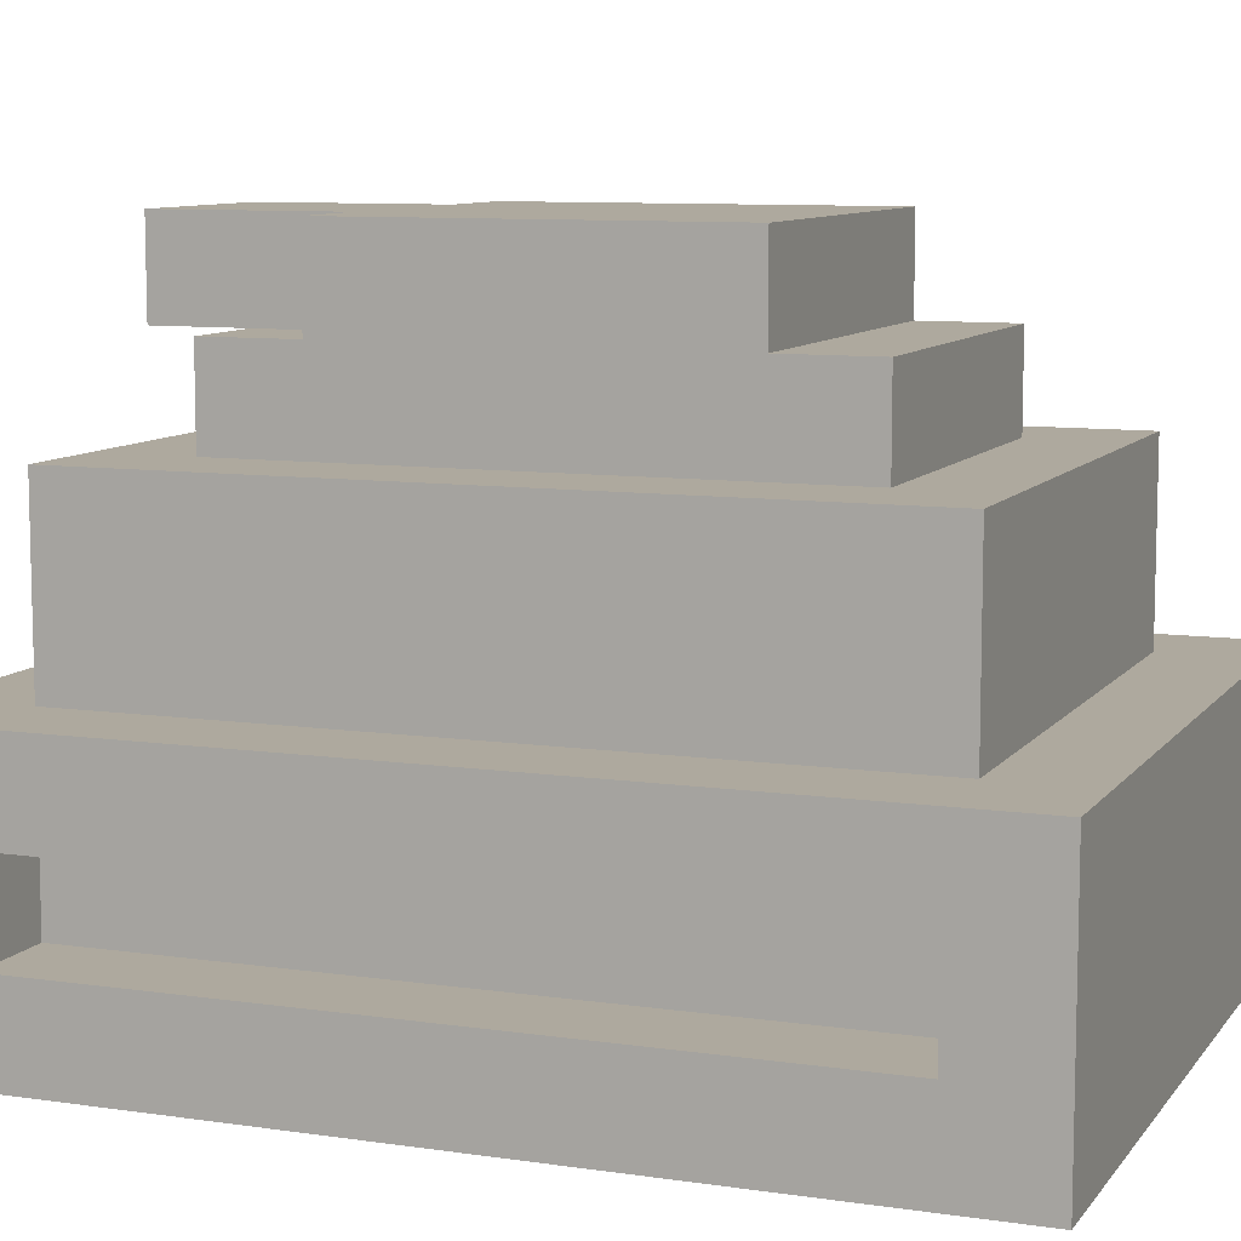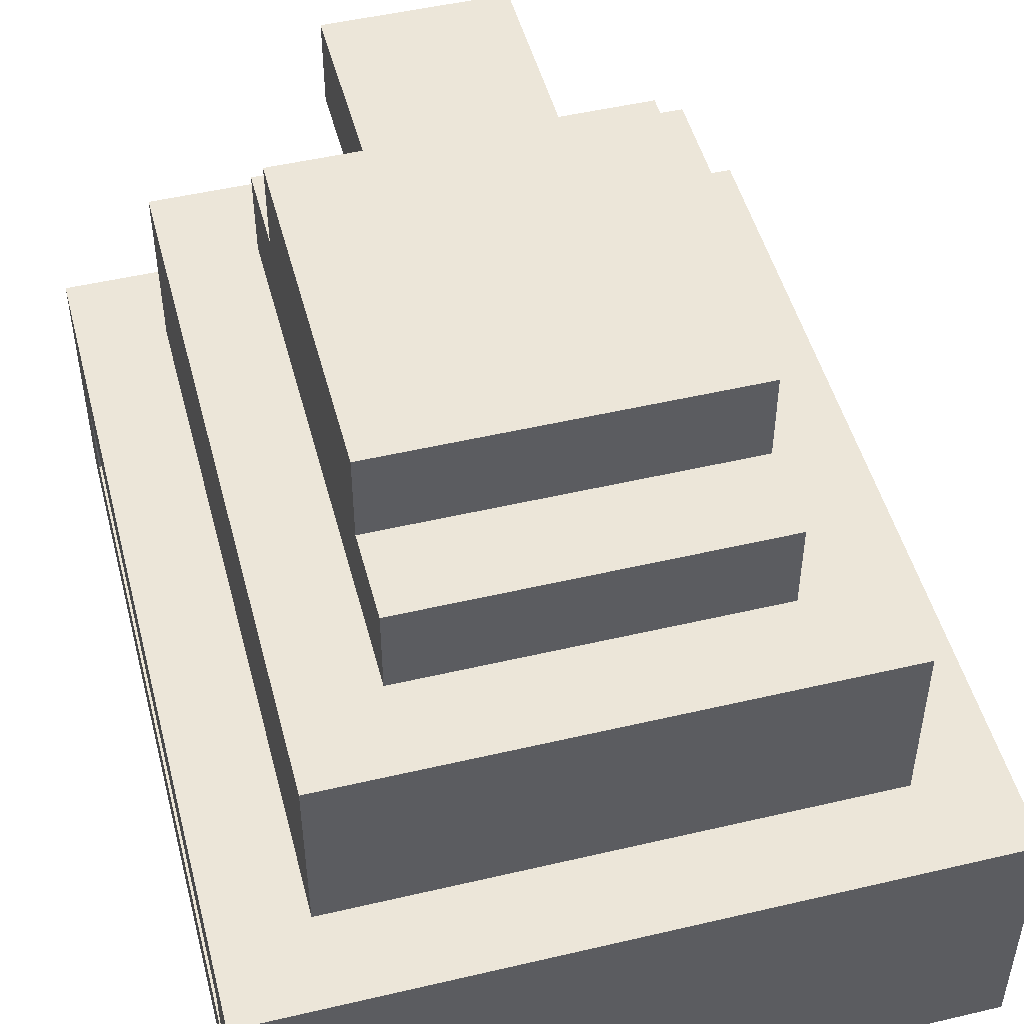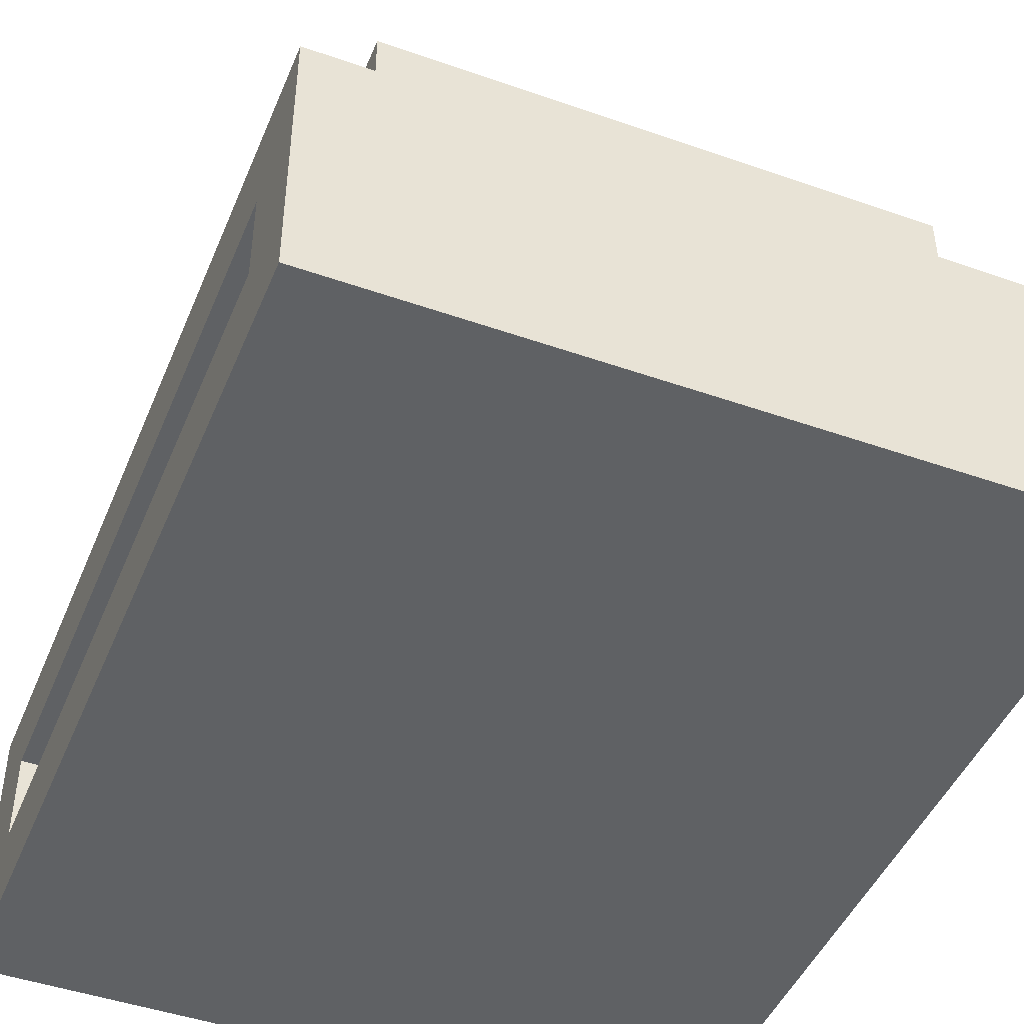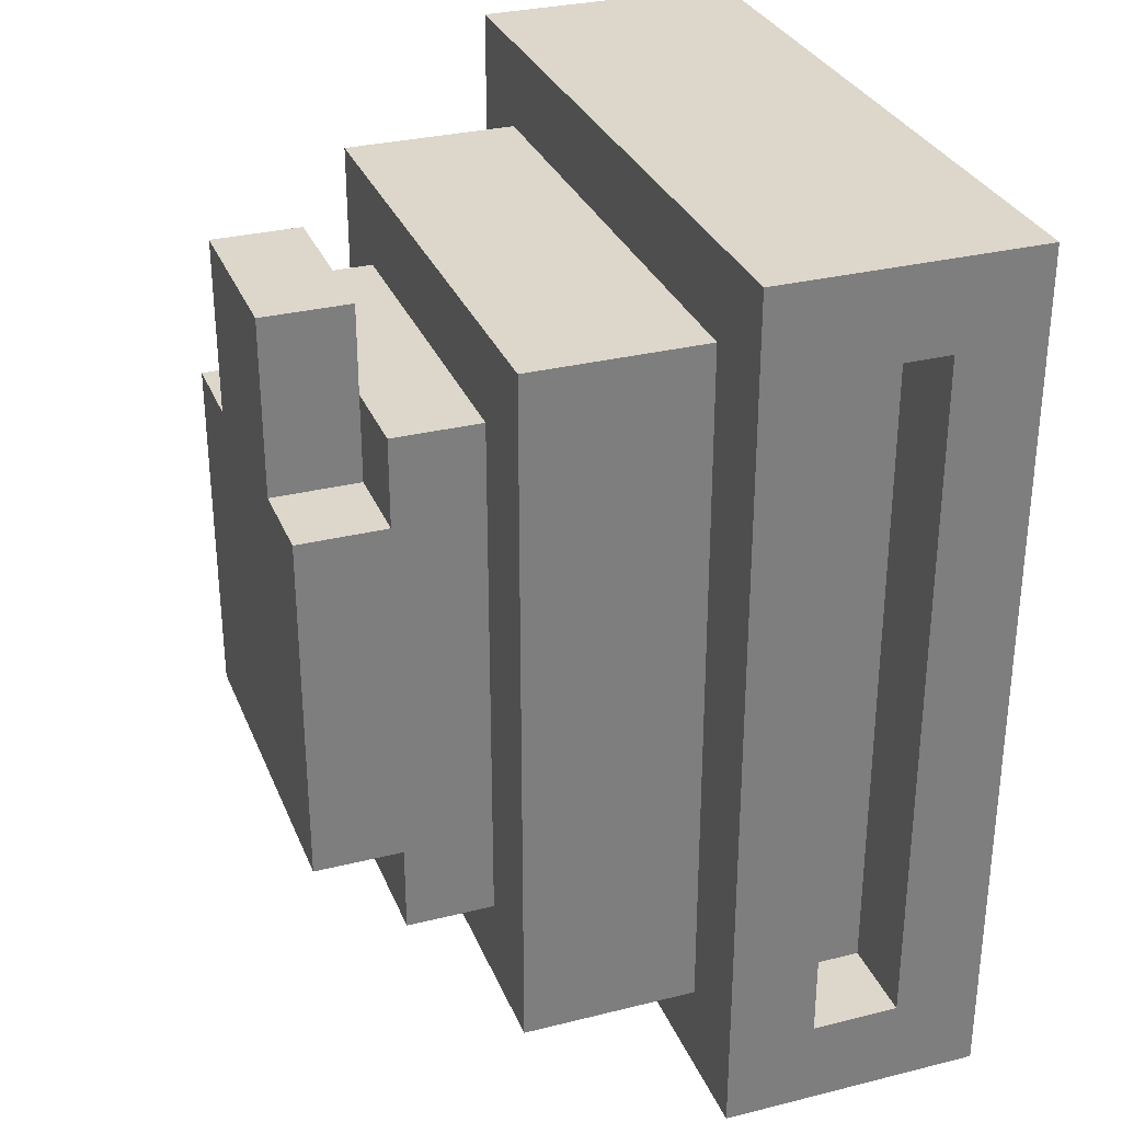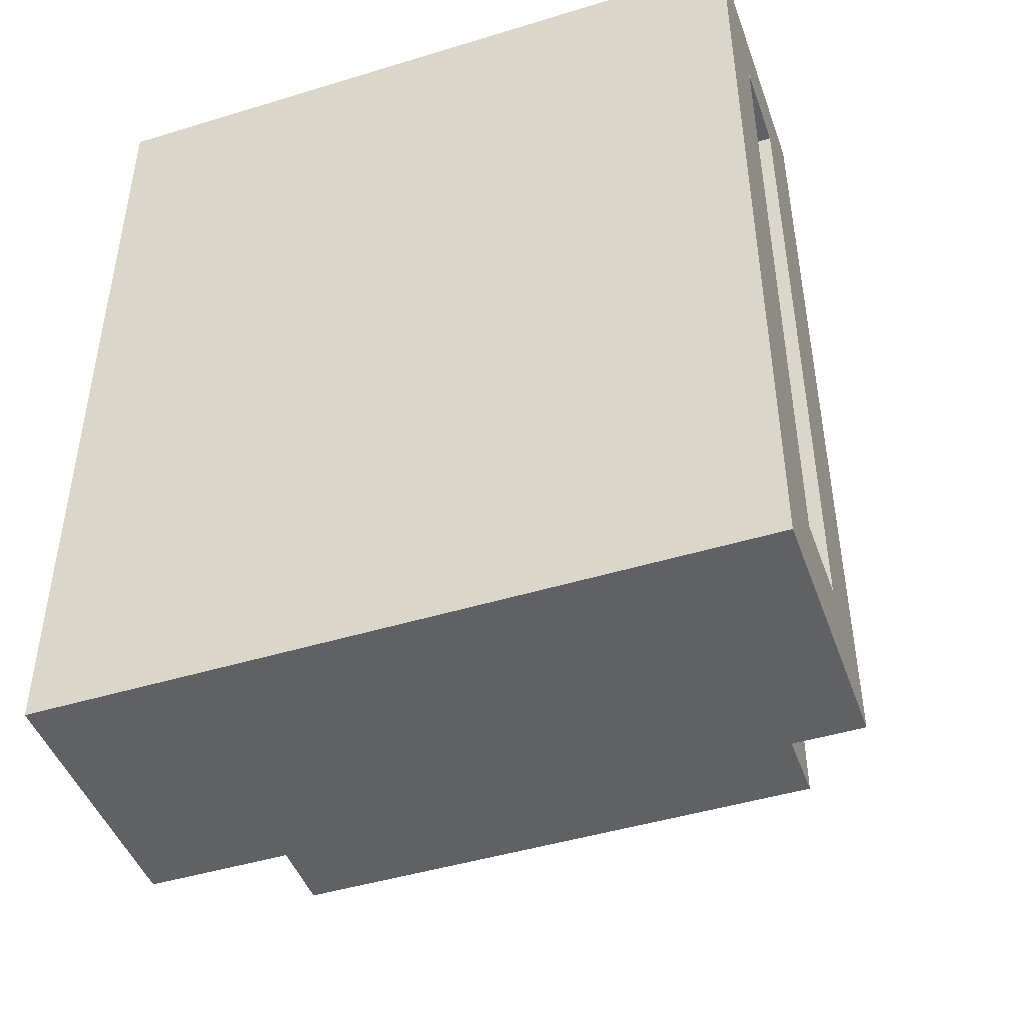
<metadata>
{"format":"obj","ext":"obj","renderer":"f3d","projection":"perspective","resolution":1024,"background":"white","views":[{"elev":9.1,"azim":111.3,"up":"+Y"},{"elev":49.2,"azim":165.4,"up":"+Y"},{"elev":-46.0,"azim":158.1,"up":"+Y"},{"elev":30.8,"azim":-109.7,"up":"+Z"},{"elev":-45.9,"azim":19.3,"up":"+Z"}]}
</metadata>
<code>
o
v -0.4 0 0.5
v -0.4 0 -0.5
v -0.4 0.1 0.4
v -0.4 0.1 -0.4
v -0.4 0.2 0.4
v -0.4 0.2 0.3
v -0.4 0.2 0.1
v -0.4 0.2 0
v -0.4 0.2 -0.4
v -0.4 0.3 0.5
v -0.4 0.3 0.3
v -0.4 0.3 0.1
v -0.4 0.3 0
v -0.4 0.3 -0.4
v -0.4 0.3 -0.5
v -0.3 0.1 0.4
v -0.3 0.1 -0.4
v -0.3 0.2 0.4
v -0.3 0.2 0.3
v -0.3 0.2 0.1
v -0.3 0.2 0
v -0.3 0.2 -0.4
v -0.3 0.3 0.4
v -0.3 0.3 0.3
v -0.3 0.3 0.1
v -0.3 0.3 0
v -0.3 0.3 -0.4
v -0.3 0.4 0.4
v -0.3 0.4 0.1
v -0.3 0.4 -0.1
v -0.3 0.4 -0.4
v -0.3 0.5 0.4
v -0.3 0.5 0.1
v -0.3 0.5 -0.1
v -0.3 0.5 -0.4
v -0.2 0.5 0.3
v -0.2 0.5 0.1
v -0.2 0.5 -0.1
v -0.2 0.5 -0.3
v -0.2 0.6 0.3
v -0.2 0.6 0.2
v -0.2 0.6 -0.2
v -0.2 0.6 -0.3
v -0.2 0.7 0.2
v -0.2 0.7 -0.2
v -0.1 0.6 0.4
v -0.1 0.6 0.3
v -0.1 0.6 0.2
v -0.1 0.7 0.4
v -0.1 0.7 0.2
v 0.1 0.6 0.4
v 0.1 0.6 0.3
v 0.1 0.6 0.2
v 0.1 0.7 0.4
v 0.1 0.7 0.2
v 0.2 0.5 0.3
v 0.2 0.5 0.1
v 0.2 0.5 0
v 0.2 0.5 -0.1
v 0.2 0.5 -0.3
v 0.2 0.6 0.3
v 0.2 0.6 0.2
v 0.2 0.6 -0.2
v 0.2 0.6 -0.3
v 0.2 0.7 0.2
v 0.2 0.7 -0.2
v 0.3 0.1 0.4
v 0.3 0.1 -0.4
v 0.3 0.2 0.4
v 0.3 0.2 0.2
v 0.3 0.2 0.1
v 0.3 0.2 0
v 0.3 0.2 -0.2
v 0.3 0.2 -0.4
v 0.3 0.3 0.4
v 0.3 0.3 0.2
v 0.3 0.3 0.1
v 0.3 0.3 0
v 0.3 0.3 -0.2
v 0.3 0.3 -0.4
v 0.3 0.4 0.4
v 0.3 0.4 0.1
v 0.3 0.4 0
v 0.3 0.4 -0.1
v 0.3 0.4 -0.4
v 0.3 0.5 0.4
v 0.3 0.5 0.1
v 0.3 0.5 0
v 0.3 0.5 -0.1
v 0.3 0.5 -0.4
v 0.4 0 0.5
v 0.4 0 -0.5
v 0.4 0.1 0.4
v 0.4 0.1 -0.4
v 0.4 0.2 0.4
v 0.4 0.2 0.2
v 0.4 0.2 0.1
v 0.4 0.2 0
v 0.4 0.2 -0.2
v 0.4 0.2 -0.4
v 0.4 0.2 -0.5
v 0.4 0.3 0.5
v 0.4 0.3 0.4
v 0.4 0.3 0.2
v 0.4 0.3 0.1
v 0.4 0.3 0
v 0.4 0.3 -0.2
v 0.4 0.3 -0.5
v -0.4 0 0.5
v -0.4 0.3 0.5
v -0.3 0 0.5
v -0.3 0.2 0.5
v -0.3 0.3 0.5
v -0.2 0.2 0.5
v -0.2 0.3 0.5
v -0.1 0.2 0.5
v -0.1 0.3 0.5
v 0 0.2 0.5
v 0 0.3 0.5
v 0.2 0.2 0.5
v 0.2 0.3 0.5
v 0.3 0 0.5
v 0.3 0.2 0.5
v 0.3 0.3 0.5
v 0.4 0 0.5
v 0.4 0.3 0.5
v -0.3 0.3 0.4
v -0.3 0.4 0.4
v -0.3 0.5 0.4
v -0.2 0.3 0.4
v -0.1 0.3 0.4
v -0.1 0.6 0.4
v -0.1 0.7 0.4
v 0 0.3 0.4
v 0.1 0.6 0.4
v 0.1 0.7 0.4
v 0.2 0.3 0.4
v 0.2 0.4 0.4
v 0.2 0.5 0.4
v 0.3 0.3 0.4
v 0.3 0.4 0.4
v 0.3 0.5 0.4
v -0.2 0.5 0.3
v -0.2 0.6 0.3
v -0.1 0.6 0.3
v 0.1 0.6 0.3
v 0.2 0.5 0.3
v 0.2 0.6 0.3
v -0.2 0.6 0.2
v -0.2 0.7 0.2
v -0.1 0.6 0.2
v -0.1 0.7 0.2
v 0.1 0.6 0.2
v 0.1 0.7 0.2
v 0.2 0.6 0.2
v 0.2 0.7 0.2
v -0.4 0.1 -0.4
v -0.4 0.2 -0.4
v -0.3 0.1 -0.4
v -0.3 0.2 -0.4
v 0.3 0.1 -0.4
v 0.3 0.2 -0.4
v 0.4 0.1 -0.4
v 0.4 0.2 -0.4
v -0.4 0.1 0.4
v -0.4 0.2 0.4
v -0.3 0.1 0.4
v -0.3 0.2 0.4
v 0.3 0.1 0.4
v 0.3 0.2 0.4
v 0.4 0.1 0.4
v 0.4 0.2 0.4
v -0.2 0.6 -0.2
v -0.2 0.7 -0.2
v 0.2 0.6 -0.2
v 0.2 0.7 -0.2
v -0.2 0.5 -0.3
v -0.2 0.6 -0.3
v 0.2 0.5 -0.3
v 0.2 0.6 -0.3
v -0.3 0.3 -0.4
v -0.3 0.4 -0.4
v -0.3 0.5 -0.4
v -0.2 0.3 -0.4
v -0.1 0.3 -0.4
v 0.3 0.3 -0.4
v 0.3 0.4 -0.4
v 0.3 0.5 -0.4
v -0.4 0 -0.5
v -0.4 0.3 -0.5
v -0.3 0 -0.5
v -0.3 0.2 -0.5
v -0.3 0.3 -0.5
v -0.2 0.2 -0.5
v -0.2 0.3 -0.5
v -0.1 0.2 -0.5
v -0.1 0.3 -0.5
v 0.3 0 -0.5
v 0.3 0.2 -0.5
v 0.3 0.3 -0.5
v 0.4 0 -0.5
v 0.4 0.2 -0.5
v 0.4 0.3 -0.5
v -0.4 0 0.5
v -0.3 0 0.5
v 0.3 0 0.5
v 0.4 0 0.5
v -0.3 0 0.4
v 0.3 0 0.4
v -0.3 0 -0.4
v 0.3 0 -0.4
v -0.4 0 -0.5
v -0.3 0 -0.5
v 0.3 0 -0.5
v 0.4 0 -0.5
v -0.4 0.2 0.4
v -0.3 0.2 0.4
v 0.3 0.2 0.4
v 0.4 0.2 0.4
v -0.4 0.2 0.3
v -0.3 0.2 0.3
v 0.3 0.2 0.2
v 0.4 0.2 0.2
v -0.4 0.2 0.1
v -0.3 0.2 0.1
v 0.3 0.2 0.1
v 0.4 0.2 0.1
v -0.4 0.2 0
v -0.3 0.2 0
v 0.3 0.2 0
v 0.4 0.2 0
v 0.3 0.2 -0.2
v 0.4 0.2 -0.2
v -0.4 0.2 -0.4
v -0.3 0.2 -0.4
v 0.3 0.2 -0.4
v 0.4 0.2 -0.4
v -0.1 0.6 0.4
v 0.1 0.6 0.4
v -0.1 0.6 0.3
v 0.1 0.6 0.3
v -0.4 0.1 0.4
v -0.3 0.1 0.4
v 0.3 0.1 0.4
v 0.4 0.1 0.4
v -0.4 0.1 -0.4
v -0.3 0.1 -0.4
v 0.3 0.1 -0.4
v 0.4 0.1 -0.4
v -0.4 0.3 0.5
v -0.3 0.3 0.5
v -0.2 0.3 0.5
v -0.1 0.3 0.5
v 0 0.3 0.5
v 0.2 0.3 0.5
v 0.3 0.3 0.5
v 0.4 0.3 0.5
v -0.3 0.3 0.4
v -0.2 0.3 0.4
v -0.1 0.3 0.4
v 0 0.3 0.4
v 0.2 0.3 0.4
v 0.3 0.3 0.4
v 0.4 0.3 0.4
v -0.4 0.3 0.3
v -0.3 0.3 0.3
v 0.3 0.3 0.2
v 0.4 0.3 0.2
v -0.4 0.3 0.1
v -0.3 0.3 0.1
v 0.3 0.3 0.1
v 0.4 0.3 0.1
v -0.4 0.3 0
v -0.3 0.3 0
v 0.3 0.3 0
v 0.4 0.3 0
v 0.3 0.3 -0.2
v 0.4 0.3 -0.2
v -0.4 0.3 -0.4
v -0.3 0.3 -0.4
v -0.2 0.3 -0.4
v -0.1 0.3 -0.4
v 0.3 0.3 -0.4
v -0.4 0.3 -0.5
v -0.3 0.3 -0.5
v -0.2 0.3 -0.5
v -0.1 0.3 -0.5
v 0.3 0.3 -0.5
v 0.4 0.3 -0.5
v -0.3 0.5 0.4
v 0.2 0.5 0.4
v 0.3 0.5 0.4
v -0.2 0.5 0.3
v 0.2 0.5 0.3
v -0.3 0.5 0.1
v -0.2 0.5 0.1
v 0.2 0.5 0.1
v 0.3 0.5 0.1
v 0.2 0.5 0
v 0.3 0.5 0
v -0.3 0.5 -0.1
v -0.2 0.5 -0.1
v 0.2 0.5 -0.1
v 0.3 0.5 -0.1
v -0.2 0.5 -0.3
v 0.2 0.5 -0.3
v -0.3 0.5 -0.4
v 0.3 0.5 -0.4
v -0.2 0.6 0.3
v -0.1 0.6 0.3
v 0.1 0.6 0.3
v 0.2 0.6 0.3
v -0.2 0.6 0.2
v -0.1 0.6 0.2
v 0.1 0.6 0.2
v 0.2 0.6 0.2
v -0.2 0.6 -0.2
v 0.2 0.6 -0.2
v -0.2 0.6 -0.3
v 0.2 0.6 -0.3
v -0.1 0.7 0.4
v 0.1 0.7 0.4
v -0.2 0.7 0.2
v -0.1 0.7 0.2
v 0.1 0.7 0.2
v 0.2 0.7 0.2
v -0.1 0.7 0.1
v 0.1 0.7 0.1
v -0.1 0.7 -0.1
v 0.1 0.7 -0.1
v -0.2 0.7 -0.2
v 0.2 0.7 -0.2
f 3 2 1
f 4 2 3
f 5 3 1
f 9 2 4
f 10 5 1
f 10 6 5
f 11 7 6
f 11 6 10
f 12 8 7
f 12 7 11
f 13 9 8
f 13 8 12
f 14 2 9
f 14 9 13
f 15 2 14
f 18 17 16
f 19 17 18
f 20 17 19
f 21 17 20
f 22 17 21
f 28 24 23
f 28 27 26
f 28 26 25
f 28 25 24
f 29 27 28
f 30 27 29
f 31 27 30
f 32 29 28
f 33 30 29
f 33 29 32
f 34 31 30
f 34 30 33
f 35 31 34
f 40 37 36
f 40 39 38
f 40 38 37
f 41 39 40
f 42 39 41
f 43 39 42
f 44 42 41
f 45 42 44
f 49 47 46
f 49 48 47
f 50 48 49
f 51 52 54
f 52 53 54
f 54 53 55
f 56 57 61
f 59 60 61
f 58 59 61
f 57 58 61
f 61 60 62
f 62 60 63
f 63 60 64
f 62 63 65
f 65 63 66
f 67 68 69
f 69 68 70
f 70 68 71
f 71 68 72
f 72 68 73
f 73 68 74
f 75 76 81
f 79 80 81
f 78 79 81
f 77 78 81
f 76 77 81
f 81 80 82
f 82 80 83
f 83 80 84
f 84 80 85
f 81 82 86
f 82 83 87
f 86 82 87
f 83 84 88
f 87 83 88
f 84 85 89
f 88 84 89
f 89 85 90
f 91 92 93
f 93 92 94
f 91 93 95
f 94 92 100
f 100 92 101
f 91 95 102
f 95 96 103
f 102 95 103
f 96 97 104
f 103 96 104
f 97 98 105
f 104 97 105
f 98 99 106
f 105 98 106
f 99 100 107
f 106 99 107
f 100 101 107
f 107 101 108
f 111 110 109
f 112 110 111
f 113 110 112
f 114 112 111
f 114 113 112
f 115 113 114
f 116 114 111
f 116 115 114
f 117 115 116
f 118 116 111
f 118 117 116
f 119 117 118
f 120 118 111
f 120 119 118
f 121 119 120
f 122 120 111
f 123 121 120
f 123 120 122
f 124 121 123
f 125 123 122
f 125 124 123
f 126 124 125
f 130 128 127
f 131 128 130
f 134 128 131
f 135 133 132
f 136 133 135
f 137 128 134
f 138 129 128
f 138 128 137
f 139 129 138
f 140 138 137
f 141 139 138
f 141 138 140
f 142 139 141
f 145 144 143
f 146 145 143
f 147 146 143
f 148 146 147
f 151 150 149
f 152 150 151
f 155 154 153
f 156 154 155
f 159 158 157
f 160 158 159
f 163 162 161
f 164 162 163
f 165 166 167
f 167 166 168
f 169 170 171
f 171 170 172
f 173 174 175
f 175 174 176
f 177 178 179
f 179 178 180
f 181 182 184
f 184 182 185
f 185 182 186
f 182 183 187
f 186 182 187
f 187 183 188
f 189 190 191
f 191 190 192
f 192 190 193
f 191 192 194
f 192 193 194
f 194 193 195
f 191 194 196
f 194 195 196
f 196 195 197
f 191 196 198
f 196 197 199
f 198 196 199
f 199 197 200
f 198 199 201
f 199 200 202
f 201 199 202
f 202 200 203
f 208 205 204
f 208 206 205
f 209 207 206
f 209 206 208
f 210 208 204
f 210 209 208
f 211 207 209
f 211 209 210
f 212 210 204
f 213 211 210
f 213 210 212
f 214 207 211
f 214 211 213
f 215 207 214
f 220 217 216
f 221 217 220
f 222 219 218
f 223 219 222
f 224 221 220
f 225 221 224
f 226 223 222
f 227 223 226
f 228 225 224
f 229 225 228
f 230 227 226
f 231 227 230
f 232 231 230
f 233 231 232
f 234 229 228
f 235 229 234
f 236 233 232
f 237 233 236
f 240 239 238
f 241 239 240
f 242 243 246
f 246 243 247
f 244 245 248
f 248 245 249
f 250 251 258
f 251 252 258
f 252 253 259
f 258 252 259
f 253 254 260
f 259 253 260
f 254 255 261
f 260 254 261
f 255 256 262
f 261 255 262
f 256 257 263
f 262 256 263
f 263 257 264
f 250 258 265
f 265 258 266
f 263 264 267
f 267 264 268
f 265 266 269
f 269 266 270
f 267 268 271
f 271 268 272
f 269 270 273
f 273 270 274
f 271 272 275
f 275 272 276
f 275 276 277
f 277 276 278
f 273 274 279
f 279 274 280
f 277 278 283
f 279 280 284
f 280 281 285
f 284 280 285
f 281 282 286
f 285 281 286
f 282 283 287
f 286 282 287
f 283 278 288
f 287 283 288
f 288 278 289
f 290 291 293
f 291 292 294
f 293 291 294
f 290 293 295
f 295 293 296
f 294 292 297
f 297 292 298
f 297 298 299
f 299 298 300
f 295 296 301
f 301 296 302
f 299 300 303
f 303 300 304
f 301 302 305
f 303 304 306
f 301 305 307
f 305 306 307
f 306 304 308
f 307 306 308
f 309 310 313
f 313 310 314
f 311 312 315
f 315 312 316
f 317 318 319
f 319 318 320
f 321 322 324
f 324 322 325
f 323 324 327
f 325 326 327
f 324 325 327
f 327 326 328
f 323 327 329
f 327 328 329
f 328 326 330
f 329 328 330
f 323 329 331
f 329 330 331
f 330 326 332
f 331 330 332

</code>
